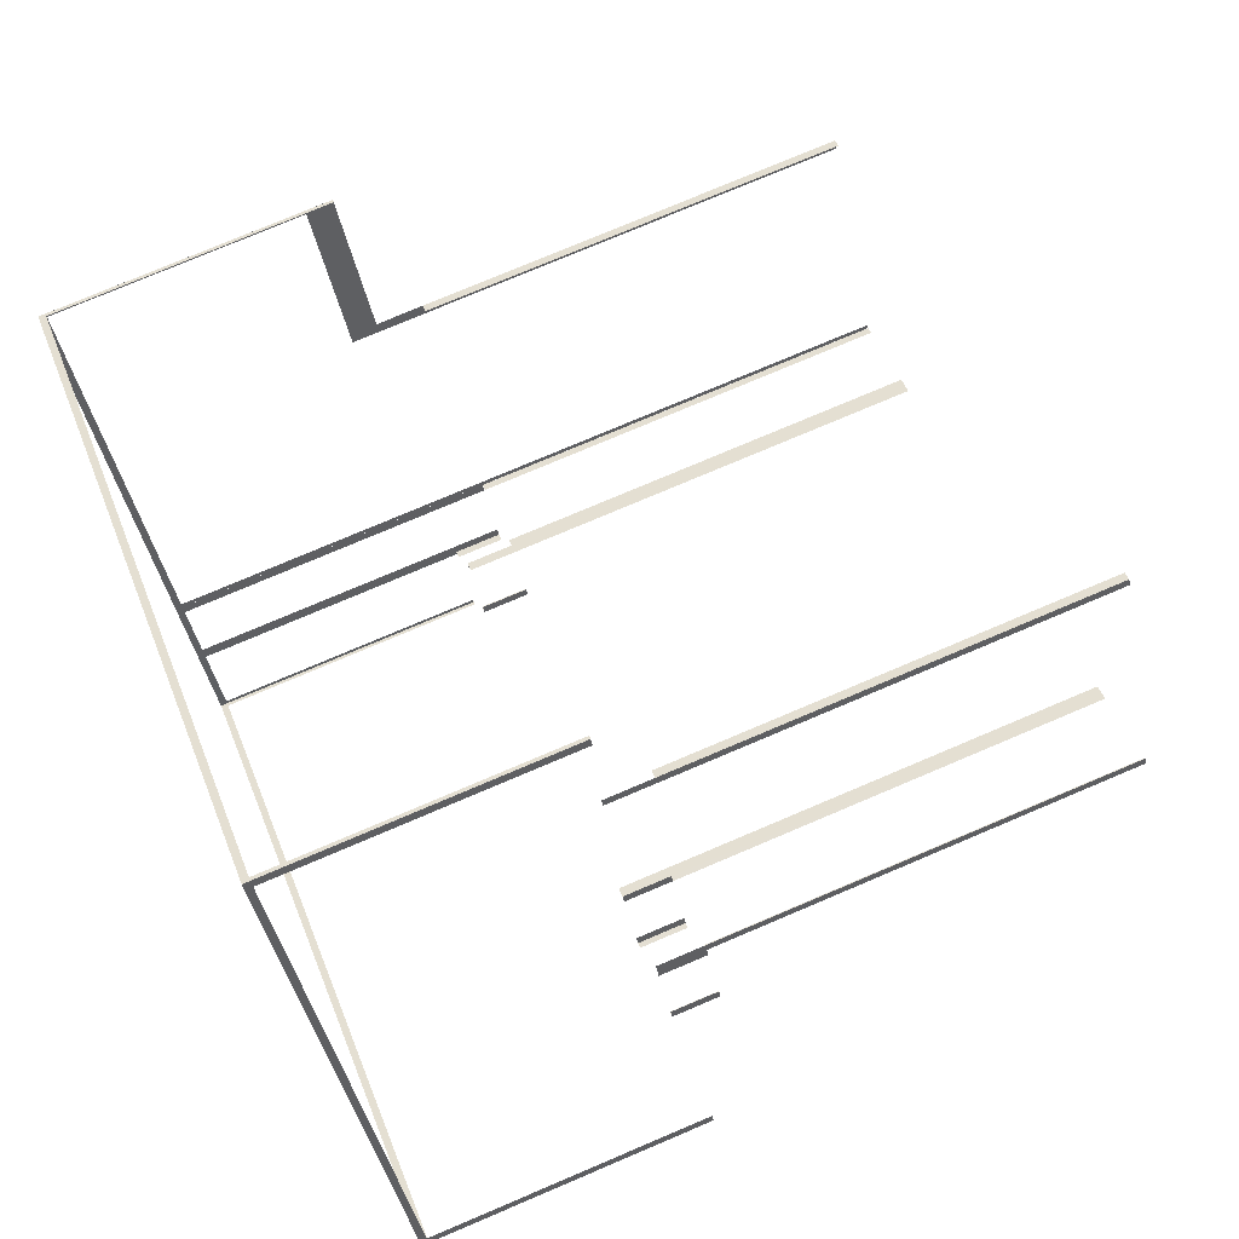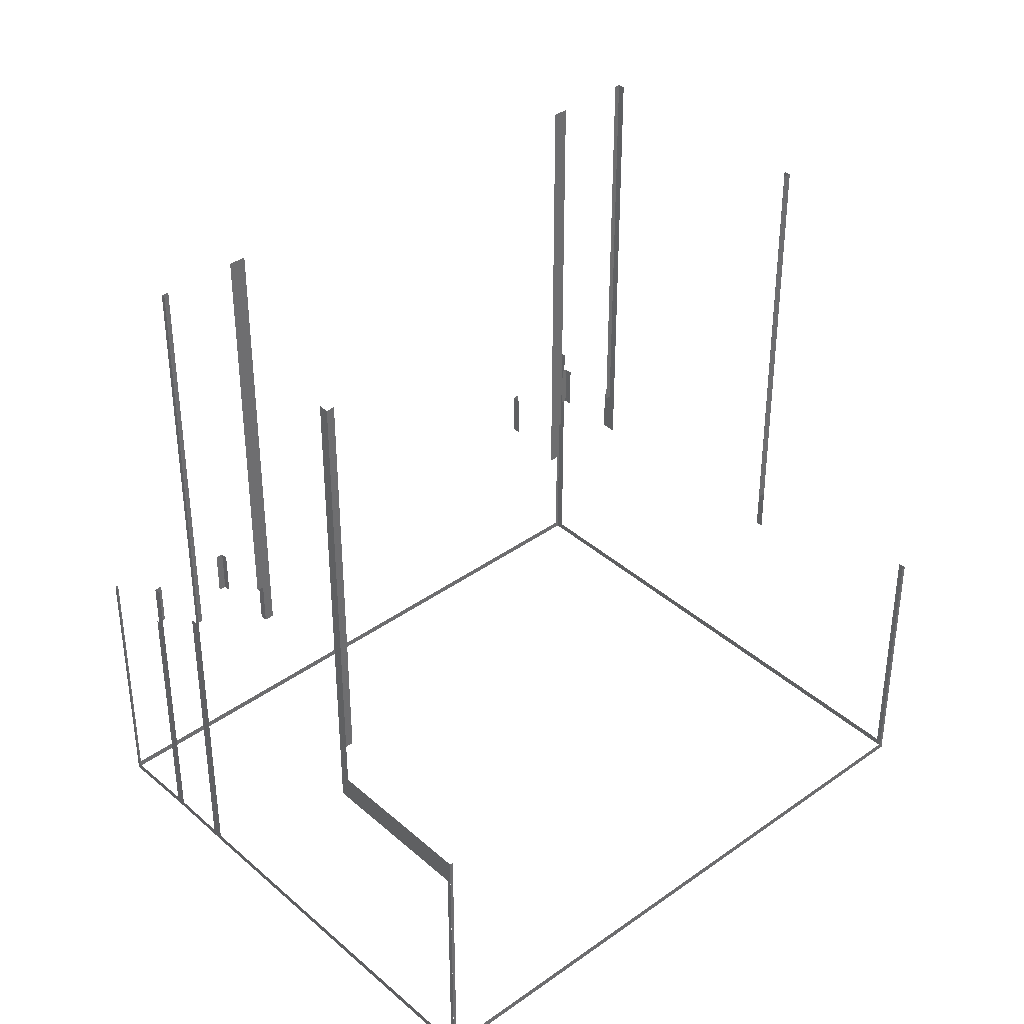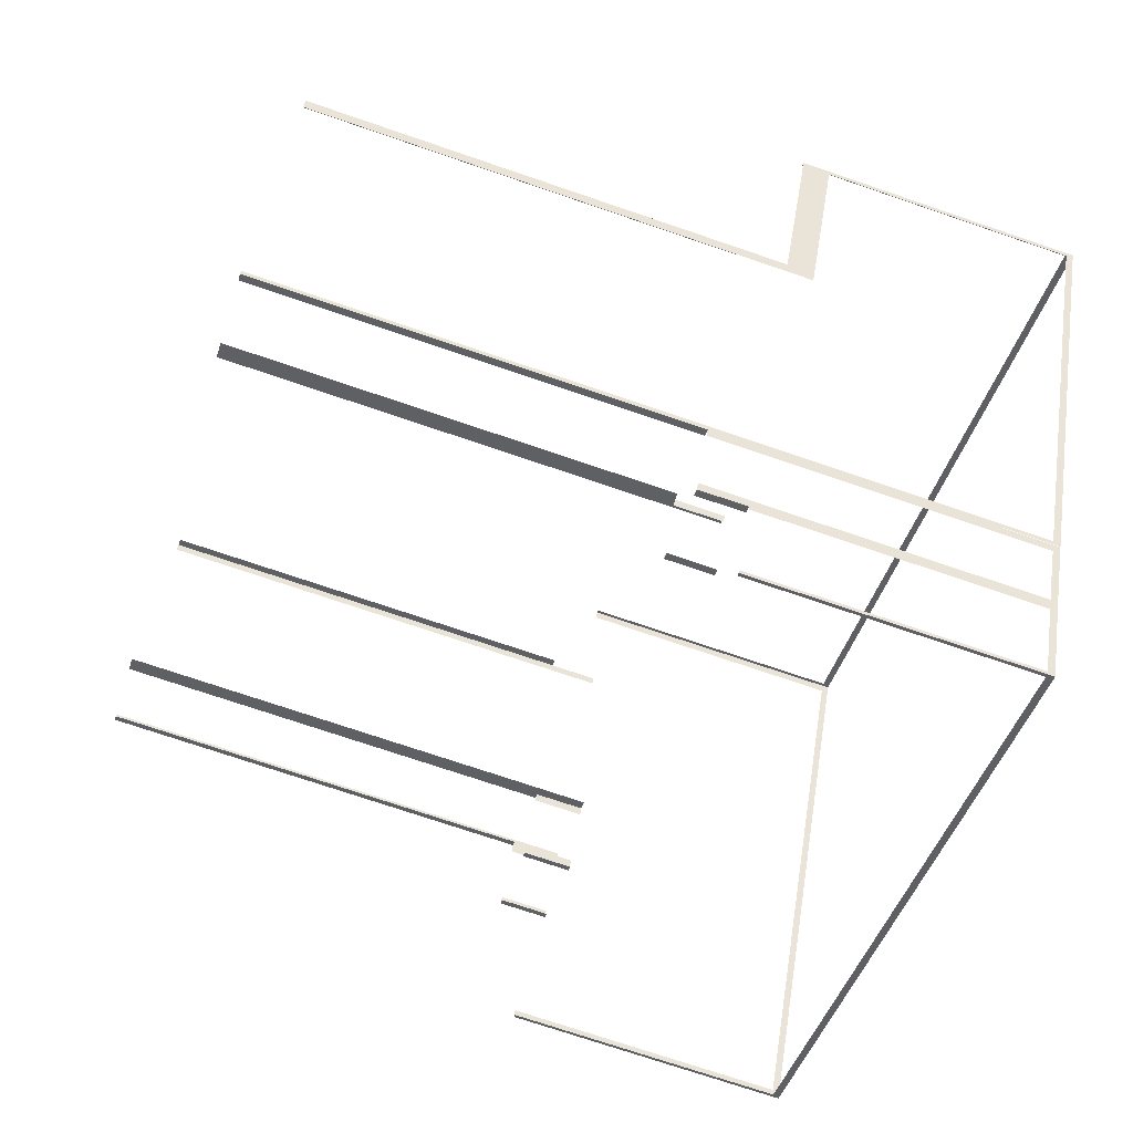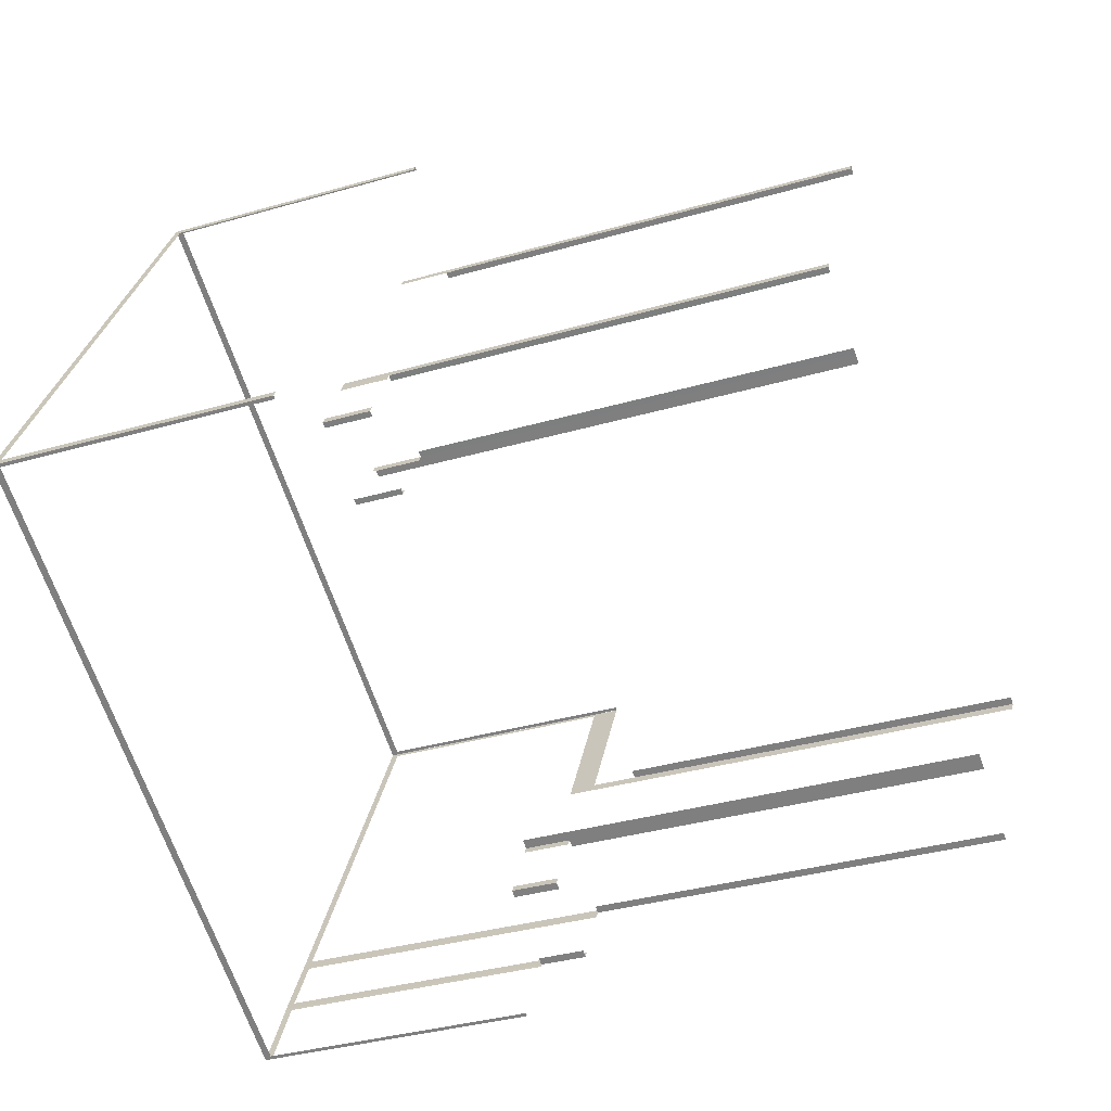
<metadata>
{"format":"obj","ext":"obj","renderer":"f3d","projection":"perspective","resolution":1024,"background":"white","views":[{"elev":76.8,"azim":-113.0,"up":"+Y"},{"elev":38.6,"azim":109.6,"up":"+Z"},{"elev":-72.3,"azim":71.1,"up":"+Y"},{"elev":-34.9,"azim":-68.8,"up":"+Y"}]}
</metadata>
<code>
o geometryt000010000010000110010110000110000100110110010010st15_H
v 226.9 -241 846.3
v 226.5 -241.7 875.6
v 226.9 -241 875.6
v 255 -188.8 846.3
v 226.5 -241.7 845.6
v 255 -188.8 875.6
v 255.4 -188 875.6
v 255.4 -188 845.6
v 290.4 -276 846.3
v 290.7 -276.2 875.6
v 290.4 -276 875.6
v 226.9 -241.9 846.3
v 290.7 -276.2 845.6
v 226.9 -241.9 875.6
v 226.5 -241.7 875.6
v 226.5 -241.7 845.6
v 236.8 -237.6 880.6
v 236.8 -237.6 875.6
v 237.3 -237.8 875.6
v 237.3 -237.8 880.6
v 244.4 -241.5 880.6
v 244.4 -241.5 875.6
v 244.9 -241.8 875.6
v 244.9 -241.8 880.6
v 237.2 -236.8 880.6
v 237.2 -236.8 875.6
v 236.8 -237.6 875.6
v 236.8 -237.6 880.6
v 240.6 -230.4 880.6
v 240.6 -230.4 875.6
v 240.2 -231.1 875.6
v 240.2 -231.1 880.6
v 240.9 -229.7 875.6
v 240.6 -230.4 875.6
v 240.6 -230.4 880.6
v 240.9 -229.7 925.6
v 240.6 -230.4 925.6
v 253.4 -206.4 880.6
v 253.4 -206.4 875.6
v 253.1 -207.1 875.6
v 253.1 -207.1 925.6
v 253.4 -206.4 925.6
v 240.6 -230.4 925.6
v 240.6 -230.4 880.6
v 241.1 -230.6 880.6
v 241.1 -230.6 925.6
v 248.2 -234.4 925.6
v 248.2 -234.4 880.6
v 248.7 -234.6 880.6
v 248.7 -234.6 925.6
v 244.9 -241.8 880.6
v 244.9 -241.8 875.6
v 245.3 -241.1 875.6
v 245.3 -241.1 880.6
v 248.3 -235.4 880.6
v 248.3 -235.4 875.6
v 248.7 -234.6 875.6
v 248.7 -234.6 880.6
v 248.7 -234.6 880.6
v 248.7 -234.6 875.6
v 249.7 -235.1 875.6
v 249.7 -235.1 925.6
v 248.7 -234.6 925.6
v 289.2 -256.3 875.6
v 290.1 -256.8 875.6
v 290.1 -256.8 880.6
v 289.2 -256.3 925.6
v 290.1 -256.8 925.6
v 254.2 -206.8 925.6
v 254.2 -206.8 880.6
v 253.4 -206.4 880.6
v 253.4 -206.4 925.6
v 311.5 -237.4 925.6
v 311.5 -237.4 880.6
v 310.7 -237 880.6
v 310.7 -237 925.6
v 255.7 -188.2 846.3
v 255.4 -188 875.6
v 255.7 -188.2 875.6
v 319.2 -222.3 846.3
v 255.4 -188 845.6
v 319.2 -222.3 875.6
v 319.5 -222.5 875.6
v 319.5 -222.5 845.6
v 286.6 -263.1 880.6
v 286.6 -263.1 875.6
v 286.3 -263.8 875.6
v 286.3 -263.8 880.6
v 290.1 -256.8 880.6
v 290.1 -256.8 875.6
v 289.7 -257.5 875.6
v 289.7 -257.5 880.6
v 286.3 -263.8 880.6
v 286.3 -263.8 875.6
v 287 -264.2 875.6
v 287 -264.2 880.6
v 294 -268 880.6
v 294 -268 875.6
v 294.7 -268.4 875.6
v 294.7 -268.4 880.6
v 290.1 -256.8 925.6
v 290.1 -256.8 880.6
v 290.8 -257.2 880.6
v 290.8 -257.2 925.6
v 297.9 -261 925.6
v 297.9 -261 880.6
v 298.6 -261.3 880.6
v 298.6 -261.3 925.6
v 294.6 -268.8 846.3
v 294.7 -268.4 875.6
v 294.6 -268.8 875.6
v 290.9 -275.9 846.3
v 294.7 -268.4 845.6
v 290.9 -275.9 875.6
v 290.7 -276.2 875.6
v 290.7 -276.2 845.6
v 298.2 -262.1 880.6
v 298.2 -262.1 846.3
v 298.6 -261.3 875.6
v 298.6 -261.3 880.6
v 295.1 -267.7 846.3
v 298.6 -261.3 845.6
v 295.1 -267.7 880.6
v 294.7 -268.4 875.6
v 294.7 -268.4 845.6
v 294.7 -268.4 880.6
v 315.7 -229.6 875.6
v 311.5 -237.4 875.6
v 311 -238.4 872.7
v 319.3 -222.9 872.7
v 319.5 -222.5 875.6
v 311.5 -237.4 880.6
v 311.5 -237.4 925.6
v 311 -238.4 925.6
v 319.3 -222.9 846.3
v 319.5 -222.5 845.6
v 298.8 -260.9 846.3
v 311.5 -237.4 845.6
v 315.7 -229.6 845.6
v 298.8 -260.9 925.6
v 298.6 -261.3 880.6
v 298.6 -261.3 875.6
v 298.6 -261.3 845.6
v 298.6 -261.3 925.6
f 1 2 3
f 4 5 1
f 2 1 5
f 6 7 4
f 7 8 4
f 8 5 4
f 9 10 11
f 12 13 9
f 10 9 13
f 14 15 12
f 15 16 12
f 16 13 12
f 17 18 19
f 17 19 20
f 21 22 23
f 21 23 24
f 25 26 27
f 25 27 28
f 29 30 31
f 29 31 32
f 33 34 35
f 37 36 35
f 38 39 40
f 41 38 40
f 42 38 41
f 43 44 45
f 43 45 46
f 47 48 49
f 47 49 50
f 51 52 53
f 51 53 54
f 55 56 57
f 55 57 58
f 59 60 61
f 62 59 61
f 63 59 62
f 64 65 66
f 67 64 66
f 68 67 66
f 69 70 71
f 69 71 72
f 73 74 75
f 73 75 76
f 77 78 79
f 80 81 77
f 78 77 81
f 82 83 80
f 83 84 80
f 84 81 80
f 85 86 87
f 85 87 88
f 89 90 91
f 89 91 92
f 93 94 95
f 93 95 96
f 97 98 99
f 97 99 100
f 101 102 103
f 101 103 104
f 105 106 107
f 105 107 108
f 109 110 111
f 112 113 109
f 110 109 113
f 114 115 112
f 115 116 112
f 116 113 112
f 117 118 119
f 119 120 117
f 121 122 118
f 119 118 122
f 121 123 124
f 124 125 121
f 125 122 121
f 123 126 124
f 127 128 129
f 129 130 127
f 127 130 131
f 132 129 128
f 135 136 130
f 136 131 130
f 135 137 138
f 139 136 135
f 137 140 141
f 137 141 142
f 142 143 137
f 36 33 35
f 133 134 132
f 134 129 132
f 135 138 139
f 137 143 138
f 141 140 144

</code>
